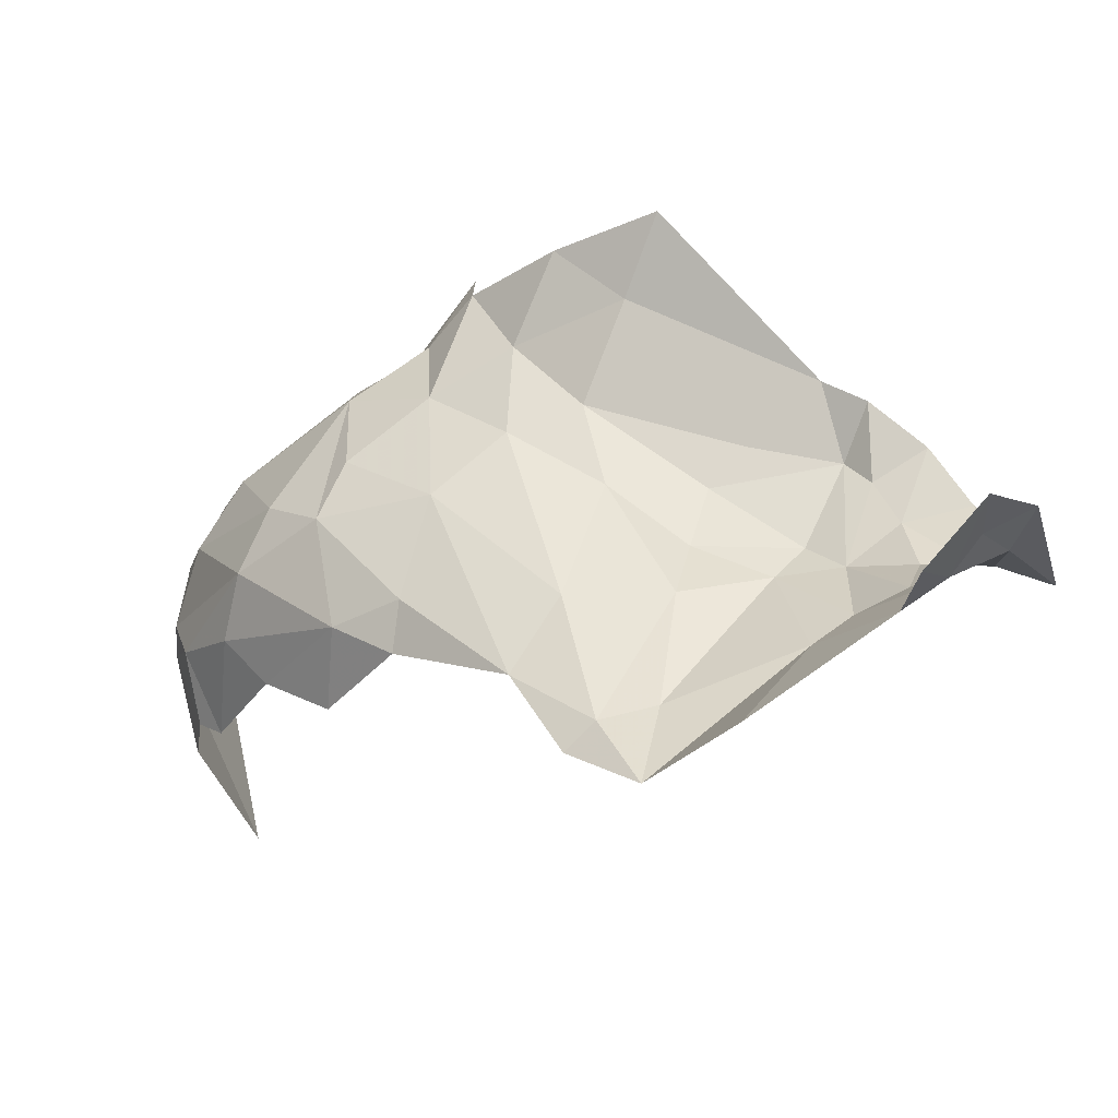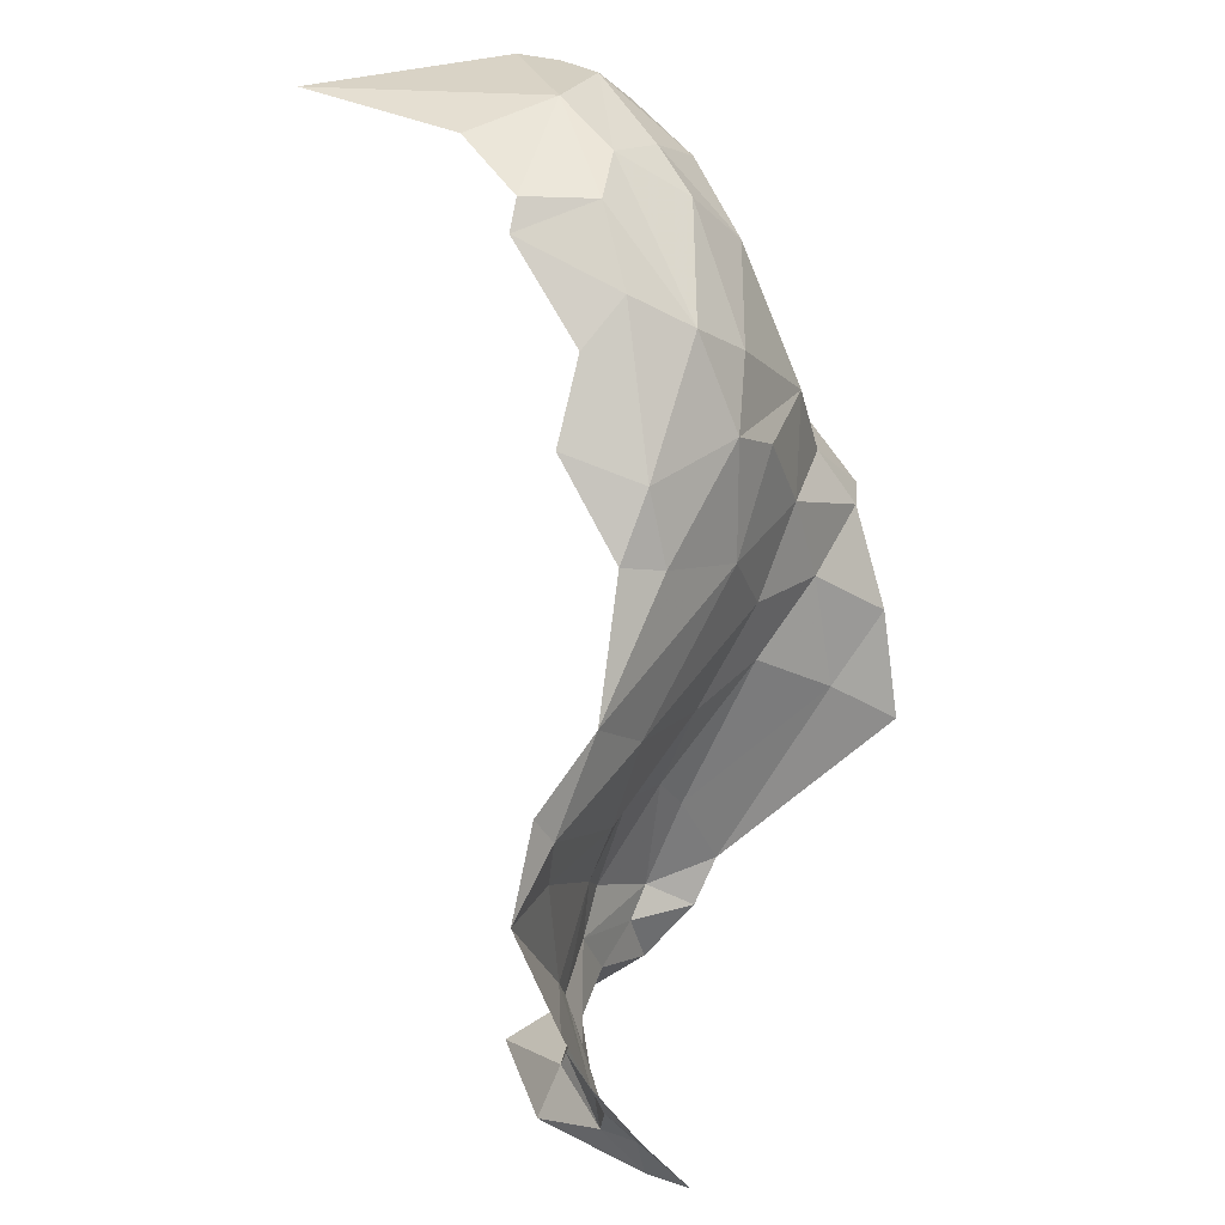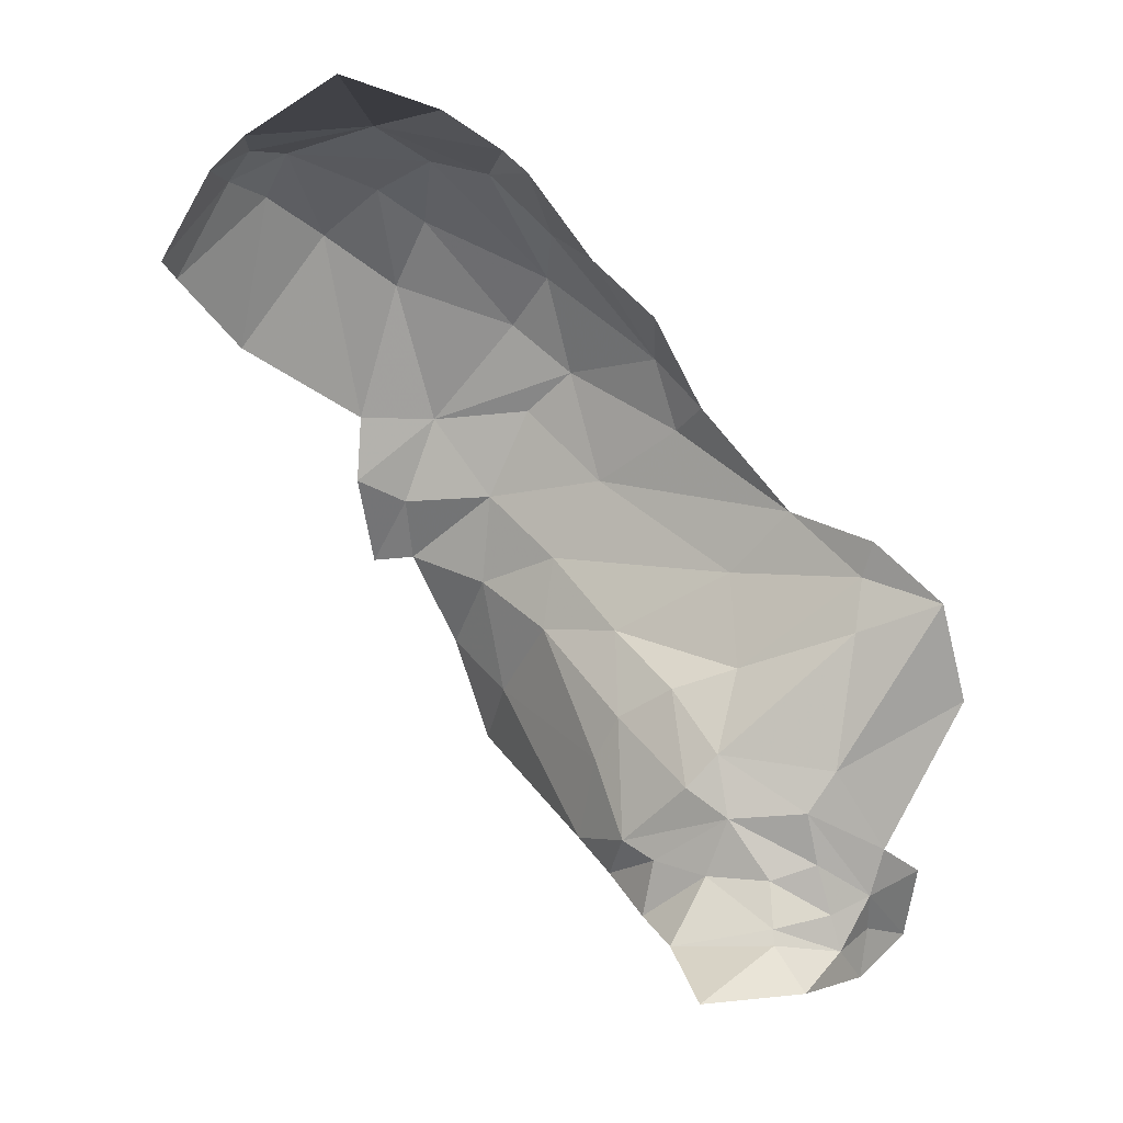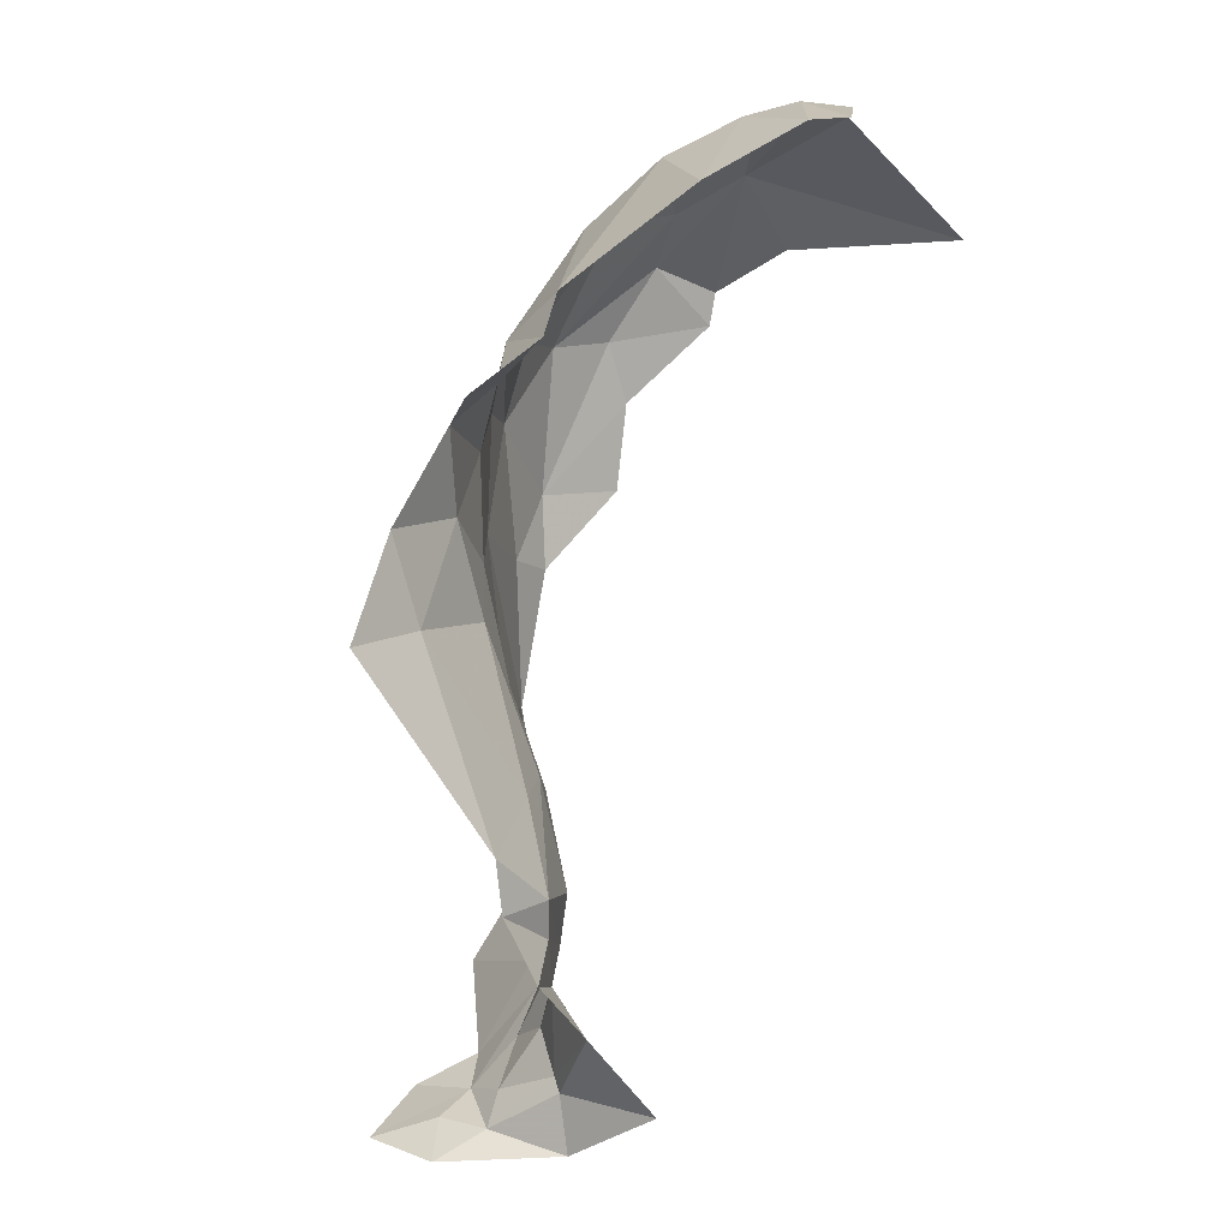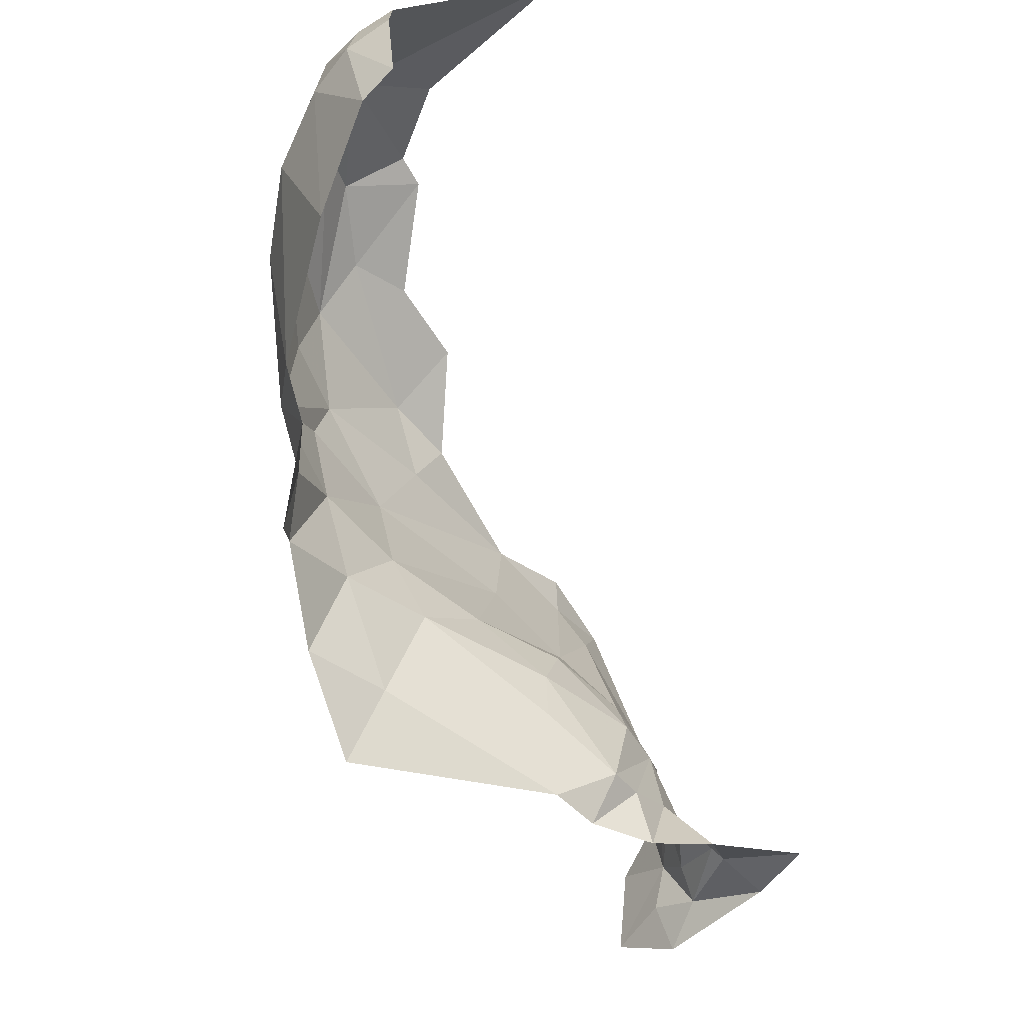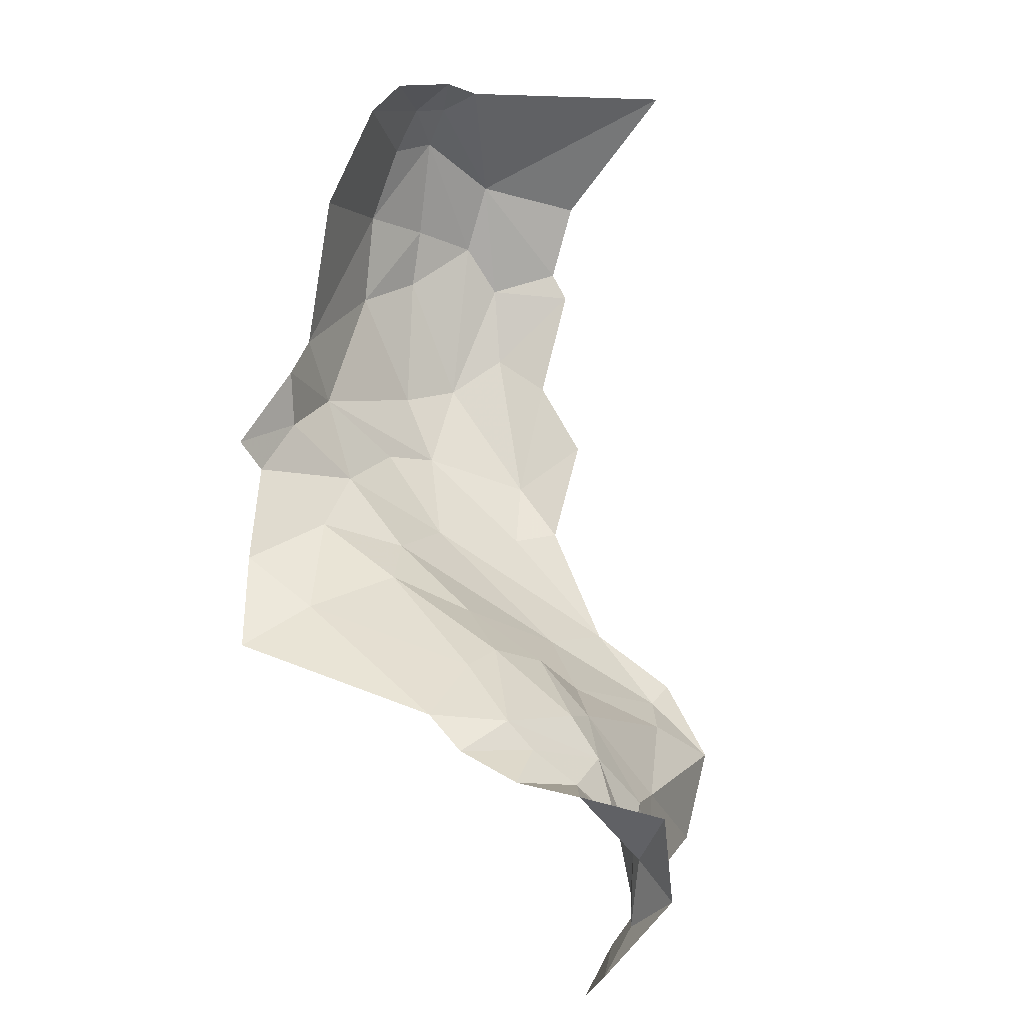
<metadata>
{"format":"obj","ext":"obj","renderer":"f3d","projection":"perspective","resolution":1024,"background":"white","views":[{"elev":-71.0,"azim":-72.8,"up":"+Z"},{"elev":37.4,"azim":179.7,"up":"+Y"},{"elev":-2.6,"azim":86.8,"up":"+Y"},{"elev":-38.5,"azim":-27.1,"up":"+Y"},{"elev":65.9,"azim":-28.3,"up":"+Z"},{"elev":-57.3,"azim":23.1,"up":"+Y"}]}
</metadata>
<code>
v -5.196 1.137 -1.562
v -5.315 1.139 -1.638
v -5.383 1.141 -1.585
v -5.38 0.6304 -1.95
v -5.383 0.6858 -2.053
v -5.402 0.5676 -1.992
v -5.379 0.4942 -1.901
v -5.335 0.4548 -1.837
v -5.397 0.4921 -1.82
v -5.374 0.7397 -1.965
v -5.35 0.7621 -2.03
v -5.575 0.8563 -1.609
v -5.559 0.9261 -1.634
v -5.555 0.8593 -1.681
v -5.512 1.001 -1.7
v -5.476 1.082 -1.625
v -5.477 1.036 -1.727
v -5.507 0.9607 -1.748
v -5.443 0.9644 -1.813
v -5.5 0.5715 -1.754
v -5.588 0.694 -1.694
v -5.472 0.6377 -1.766
v -5.396 0.5556 -1.938
v -5.395 0.5433 -1.899
v -5.396 0.5925 -1.866
v -5.435 1.093 -1.497
v -5.485 0.9766 -1.474
v -5.423 1.024 -1.427
v -5.513 1.034 -1.601
v -5.418 0.7119 -1.877
v -5.401 0.6433 -1.859
v -5.507 0.8695 -1.772
v -5.456 0.9072 -1.832
v -5.408 0.8377 -1.918
v -5.41 0.5463 -1.85
v -5.383 0.5067 -1.9
v -5.61 0.8073 -1.582
v -5.56 0.8729 -1.568
v -5.407 0.6167 -1.834
v -5.444 0.5727 -1.786
v -5.455 0.6722 -1.784
v -5.432 0.5573 -1.81
v -5.443 0.5118 -1.802
v -5.482 0.5434 -1.778
v -5.526 0.8056 -1.734
v -5.48 0.7433 -1.783
v -5.527 0.7455 -1.726
v -5.439 0.7899 -1.874
v -5.452 1.103 -1.587
v -5.41 1.124 -1.515
v -5.42 1.121 -1.629
v -5.402 1.099 -1.469
v -5.63 0.7368 -1.654
v -5.607 0.8101 -1.616
v -5.573 0.7865 -1.676
v -5.429 1.064 -1.728
v -5.479 1.07 -1.542
v -5.548 0.9262 -1.571
v -5.412 1.109 -1.677
v -5.533 0.9309 -1.713
v -5.38 0.9894 -1.807
v -5.397 1.038 -1.759
v -5.412 0.5299 -1.982
v -5.409 0.486 -1.958
v -5.404 0.5153 -1.95
v -5.384 0.597 -1.928
v -5.361 0.4589 -1.922
v -5.474 0.493 -2.021
v -5.435 0.5018 -1.984
v -5.438 0.548 -2.027
v -5.642 0.652 -1.683
v -5.43 0.6953 -1.825
v -5.379 0.7838 -1.972
v -5.423 0.9223 -1.849
v -5.354 1.116 -1.686
v -5.383 1.12 -1.487
v -5.349 1.125 -1.485
v -5.349 1.098 -1.705
v -5.393 1.033 -1.417
v -5.364 1.1 -1.457
v -5.441 0.4617 -1.979
v -5.365 0.8112 -1.979
f 1 2 3
f 4 5 6
f 7 8 9
f 4 10 11
f 12 13 14
f 15 16 17
f 18 17 19
f 20 21 22
f 23 24 25
f 26 27 28
f 29 15 13
f 30 10 31
f 32 33 34
f 35 36 9
f 37 38 12
f 39 40 41
f 42 43 44
f 45 46 47
f 45 48 46
f 5 4 11
f 49 50 51
f 26 28 52
f 53 54 55
f 40 42 44
f 51 17 16
f 56 19 17
f 38 13 12
f 27 57 58
f 56 17 59
f 60 14 13
f 32 48 45
f 50 26 52
f 61 19 62
f 63 64 65
f 57 29 58
f 57 50 49
f 39 25 40
f 66 23 25
f 7 67 8
f 7 64 67
f 43 35 9
f 4 31 10
f 66 25 31
f 63 68 69
f 13 58 29
f 13 38 58
f 20 40 44
f 20 22 40
f 6 63 66
f 70 68 63
f 71 21 20
f 53 55 21
f 53 21 71
f 46 41 47
f 72 39 41
f 46 72 41
f 46 48 30
f 73 30 48
f 70 63 6
f 63 23 66
f 63 65 23
f 33 74 34
f 19 61 74
f 60 32 14
f 18 33 32
f 73 10 30
f 73 11 10
f 55 45 47
f 14 32 45
f 59 51 3
f 59 17 51
f 75 3 2
f 76 50 52
f 3 51 50
f 3 77 1
f 3 50 76
f 36 65 64
f 24 23 65
f 25 42 40
f 35 43 42
f 25 35 42
f 25 24 35
f 56 59 78
f 34 48 32
f 34 73 48
f 56 62 19
f 56 78 62
f 14 55 54
f 14 45 55
f 26 57 27
f 26 50 57
f 54 12 14
f 54 37 12
f 19 33 18
f 19 74 33
f 18 15 17
f 18 13 15
f 28 79 52
f 30 72 46
f 30 31 72
f 59 75 78
f 59 3 75
f 77 76 80
f 77 3 76
f 64 81 67
f 69 68 81
f 31 39 72
f 31 25 39
f 21 47 22
f 21 55 47
f 36 7 9
f 36 64 7
f 36 24 65
f 36 35 24
f 41 22 47
f 41 40 22
f 64 69 81
f 64 63 69
f 18 60 13
f 18 32 60
f 49 29 57
f 16 15 29
f 16 49 51
f 16 29 49
f 80 52 79
f 80 76 52
f 66 4 6
f 66 31 4
f 73 82 11
f 73 34 82

</code>
